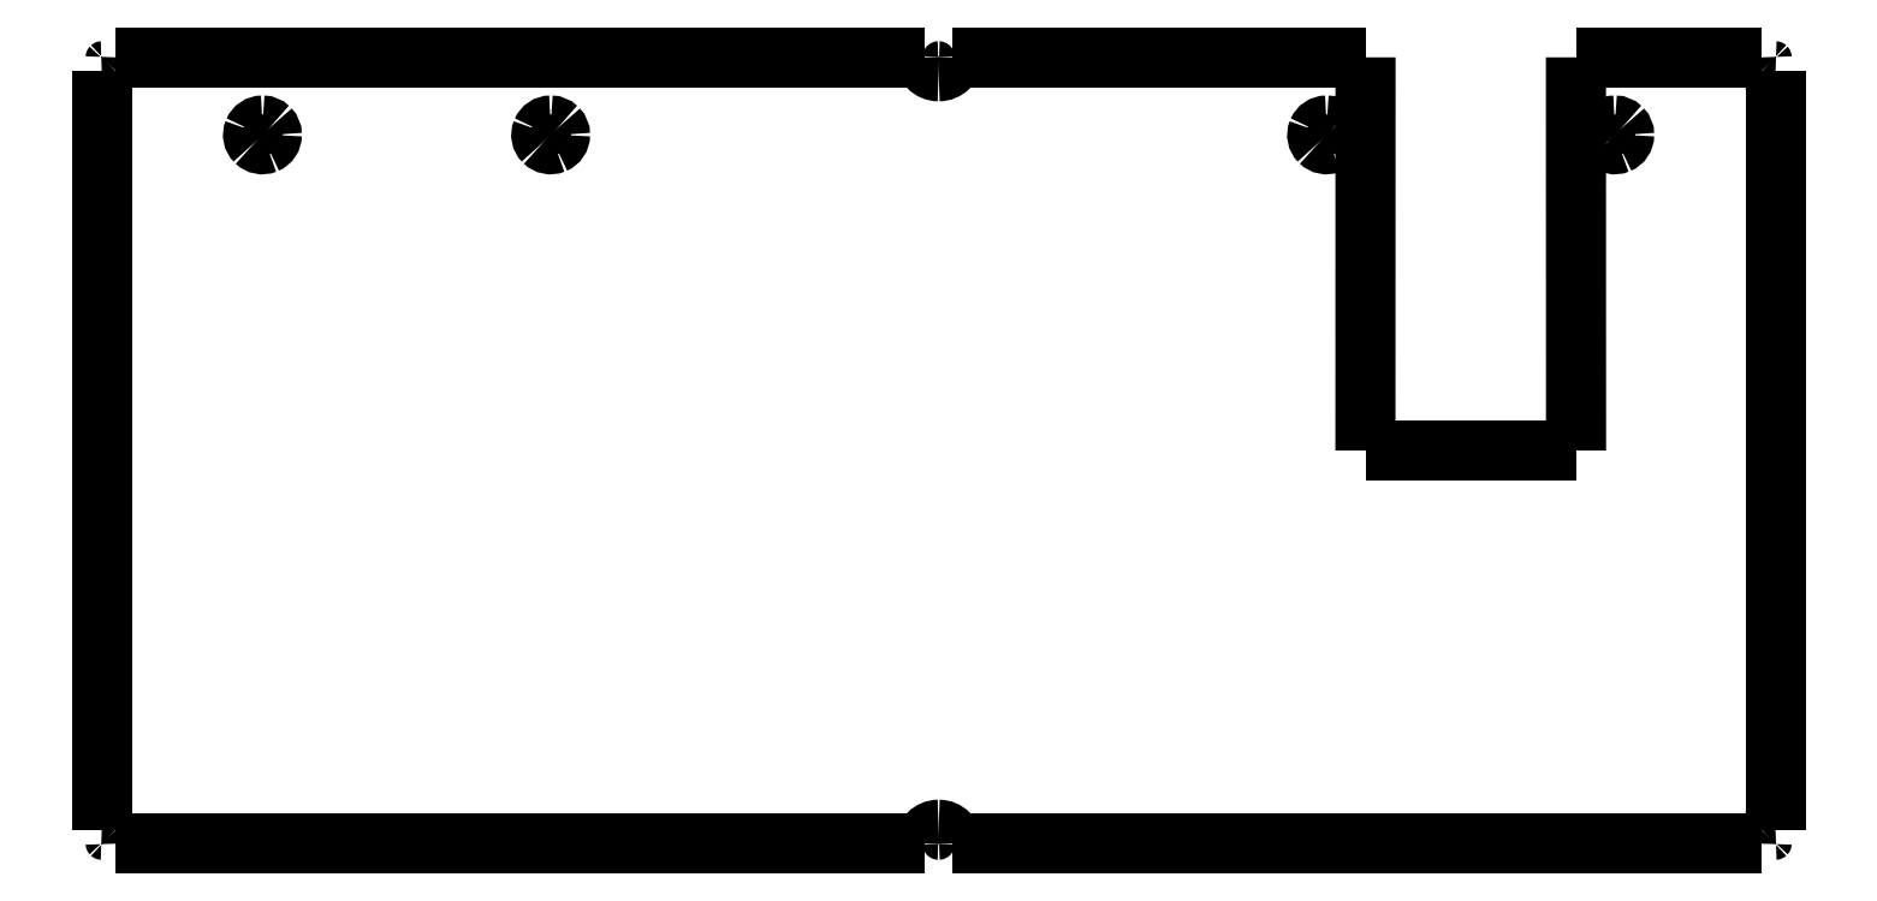
<metadata>
{"format":"dxf","ext":"dxf","renderer":"ezdxf+matplotlib","layout":"modelspace","background":"white","min_lineweight":24,"dpi":150}
</metadata>
<code>
0
SECTION
2
ENTITIES
0
SPLINE
8
0
70
8
71
3
72
8
73
4
74
0
40
0
40
0
40
0
40
0
40
1
40
1
40
1
40
1
10
131.6
20
-6.572
30
0
10
131.2
20
-6.572
30
0
10
130.8
20
-6.816
30
0
10
130.7
20
-7.189
30
0
0
SPLINE
8
0
70
8
71
3
72
8
73
4
74
0
40
0
40
0
40
0
40
0
40
1
40
1
40
1
40
1
10
130.7
20
-7.189
30
0
10
130.5
20
-7.563
30
0
10
130.6
20
-7.993
30
0
10
130.9
20
-8.279
30
0
0
SPLINE
8
0
70
8
71
3
72
8
73
4
74
0
40
0
40
0
40
0
40
0
40
1
40
1
40
1
40
1
10
130.9
20
-8.279
30
0
10
131.2
20
-8.565
30
0
10
131.6
20
-8.651
30
0
10
132
20
-8.496
30
0
0
SPLINE
8
0
70
8
71
3
72
8
73
4
74
0
40
0
40
0
40
0
40
0
40
1
40
1
40
1
40
1
10
132
20
-8.496
30
0
10
132.4
20
-8.341
30
0
10
132.6
20
-7.976
30
0
10
132.6
20
-7.572
30
0
0
SPLINE
8
0
70
8
71
3
72
8
73
4
74
0
40
0
40
0
40
0
40
0
40
1
40
1
40
1
40
1
10
132.6
20
-7.572
30
0
10
132.6
20
-7.307
30
0
10
132.5
20
-7.052
30
0
10
132.3
20
-6.865
30
0
0
SPLINE
8
0
70
8
71
3
72
8
73
4
74
0
40
0
40
0
40
0
40
0
40
1
40
1
40
1
40
1
10
132.3
20
-6.865
30
0
10
132.1
20
-6.677
30
0
10
131.9
20
-6.572
30
0
10
131.6
20
-6.572
30
0
0
LWPOLYLINE
8
0
90
2
70
0
10
1.549
20
-83.77
30
0
10
88.44
20
-83.77
30
0
0
LWPOLYLINE
8
0
90
1
70
1
10
131.6
20
-6.572
30
0
0
LWPOLYLINE
8
0
90
2
70
0
10
135.8
20
0.7642
30
0
10
91.44
20
0.7642
30
0
0
LWPOLYLINE
8
0
90
2
70
0
10
158.4
20
-41.5
30
0
10
158.4
20
0.7642
30
0
0
SPLINE
8
0
70
8
71
3
72
8
73
4
74
0
40
0
40
0
40
0
40
0
40
1
40
1
40
1
40
1
10
48.27
20
-6.572
30
0
10
47.87
20
-6.572
30
0
10
47.5
20
-6.816
30
0
10
47.35
20
-7.189
30
0
0
SPLINE
8
0
70
8
71
3
72
8
73
4
74
0
40
0
40
0
40
0
40
0
40
1
40
1
40
1
40
1
10
47.35
20
-7.189
30
0
10
47.19
20
-7.563
30
0
10
47.28
20
-7.993
30
0
10
47.56
20
-8.279
30
0
0
SPLINE
8
0
70
8
71
3
72
8
73
4
74
0
40
0
40
0
40
0
40
0
40
1
40
1
40
1
40
1
10
47.56
20
-8.279
30
0
10
47.85
20
-8.565
30
0
10
48.28
20
-8.651
30
0
10
48.65
20
-8.496
30
0
0
SPLINE
8
0
70
8
71
3
72
8
73
4
74
0
40
0
40
0
40
0
40
0
40
1
40
1
40
1
40
1
10
48.65
20
-8.496
30
0
10
49.03
20
-8.341
30
0
10
49.27
20
-7.976
30
0
10
49.27
20
-7.572
30
0
0
SPLINE
8
0
70
8
71
3
72
8
73
4
74
0
40
0
40
0
40
0
40
0
40
1
40
1
40
1
40
1
10
49.27
20
-7.572
30
0
10
49.27
20
-7.307
30
0
10
49.17
20
-7.052
30
0
10
48.98
20
-6.865
30
0
0
SPLINE
8
0
70
8
71
3
72
8
73
4
74
0
40
0
40
0
40
0
40
0
40
1
40
1
40
1
40
1
10
48.98
20
-6.865
30
0
10
48.79
20
-6.677
30
0
10
48.54
20
-6.572
30
0
10
48.27
20
-6.572
30
0
0
LWPOLYLINE
8
0
90
2
70
0
10
135.8
20
-41.5
30
0
10
135.8
20
0.7642
30
0
0
LWPOLYLINE
8
0
90
1
70
1
10
48.27
20
-6.572
30
0
0
SPLINE
8
0
70
8
71
3
72
8
73
4
74
0
40
0
40
0
40
0
40
0
40
1
40
1
40
1
40
1
10
17.31
20
-6.572
30
0
10
16.91
20
-6.572
30
0
10
16.54
20
-6.816
30
0
10
16.39
20
-7.189
30
0
0
SPLINE
8
0
70
8
71
3
72
8
73
4
74
0
40
0
40
0
40
0
40
0
40
1
40
1
40
1
40
1
10
16.39
20
-7.189
30
0
10
16.24
20
-7.563
30
0
10
16.32
20
-7.993
30
0
10
16.61
20
-8.279
30
0
0
SPLINE
8
0
70
8
71
3
72
8
73
4
74
0
40
0
40
0
40
0
40
0
40
1
40
1
40
1
40
1
10
16.61
20
-8.279
30
0
10
16.89
20
-8.565
30
0
10
17.32
20
-8.651
30
0
10
17.7
20
-8.496
30
0
0
SPLINE
8
0
70
8
71
3
72
8
73
4
74
0
40
0
40
0
40
0
40
0
40
1
40
1
40
1
40
1
10
17.7
20
-8.496
30
0
10
18.07
20
-8.341
30
0
10
18.31
20
-7.976
30
0
10
18.31
20
-7.572
30
0
0
SPLINE
8
0
70
8
71
3
72
8
73
4
74
0
40
0
40
0
40
0
40
0
40
1
40
1
40
1
40
1
10
18.31
20
-7.572
30
0
10
18.31
20
-7.307
30
0
10
18.21
20
-7.052
30
0
10
18.02
20
-6.865
30
0
0
SPLINE
8
0
70
8
71
3
72
8
73
4
74
0
40
0
40
0
40
0
40
0
40
1
40
1
40
1
40
1
10
18.02
20
-6.865
30
0
10
17.83
20
-6.677
30
0
10
17.58
20
-6.572
30
0
10
17.31
20
-6.572
30
0
0
LWPOLYLINE
8
0
90
2
70
0
10
88.44
20
0.7642
30
0
10
1.549
20
0.7642
30
0
0
LWPOLYLINE
8
0
90
1
70
1
10
17.31
20
-6.572
30
0
0
LWPOLYLINE
8
0
90
2
70
0
10
91.44
20
-83.77
30
0
10
178.3
20
-83.77
30
0
0
LWPOLYLINE
8
0
90
2
70
0
10
179.8
20
-82.27
30
0
10
179.8
20
-0.7369
30
0
0
SPLINE
8
0
70
8
71
3
72
8
73
4
74
0
40
0
40
0
40
0
40
0
40
1
40
1
40
1
40
1
10
88.44
20
0.7625
30
0
10
88.44
20
-0.06487
30
0
10
89.11
20
-0.7348
30
0
10
89.94
20
-0.7348
30
0
0
SPLINE
8
0
70
8
71
3
72
8
73
4
74
0
40
0
40
0
40
0
40
0
40
1
40
1
40
1
40
1
10
89.94
20
-0.7348
30
0
10
90.77
20
-0.7348
30
0
10
91.44
20
-0.06487
30
0
10
91.44
20
0.7625
30
0
0
SPLINE
8
0
70
8
71
3
72
8
73
4
74
0
40
0
40
0
40
0
40
0
40
1
40
1
40
1
40
1
10
91.44
20
-83.77
30
0
10
91.44
20
-82.94
30
0
10
90.77
20
-82.27
30
0
10
89.94
20
-82.27
30
0
0
SPLINE
8
0
70
8
71
3
72
8
73
4
74
0
40
0
40
0
40
0
40
0
40
1
40
1
40
1
40
1
10
89.94
20
-82.27
30
0
10
89.11
20
-82.27
30
0
10
88.44
20
-82.94
30
0
10
88.44
20
-83.77
30
0
0
SPLINE
8
0
70
8
71
3
72
8
73
4
74
0
40
0
40
0
40
0
40
0
40
1
40
1
40
1
40
1
10
1.55
20
-83.77
30
0
10
1.55
20
-83.37
30
0
10
1.392
20
-82.99
30
0
10
1.111
20
-82.71
30
0
0
SPLINE
8
0
70
8
71
3
72
8
73
4
74
0
40
0
40
0
40
0
40
0
40
1
40
1
40
1
40
1
10
1.111
20
-82.71
30
0
10
0.8294
20
-82.43
30
0
10
0.4478
20
-82.27
30
0
10
0.05
20
-82.27
30
0
0
SPLINE
8
0
70
8
71
3
72
8
73
4
74
0
40
0
40
0
40
0
40
0
40
1
40
1
40
1
40
1
10
179.8
20
-82.27
30
0
10
179.4
20
-82.27
30
0
10
179.1
20
-82.43
30
0
10
178.8
20
-82.71
30
0
0
SPLINE
8
0
70
8
71
3
72
8
73
4
74
0
40
0
40
0
40
0
40
0
40
1
40
1
40
1
40
1
10
178.8
20
-82.71
30
0
10
178.5
20
-82.99
30
0
10
178.3
20
-83.37
30
0
10
178.3
20
-83.77
30
0
0
SPLINE
8
0
70
8
71
3
72
8
73
4
74
0
40
0
40
0
40
0
40
0
40
1
40
1
40
1
40
1
10
0.05
20
-0.7375
30
0
10
0.4478
20
-0.7375
30
0
10
0.8294
20
-0.5795
30
0
10
1.111
20
-0.2982
30
0
0
SPLINE
8
0
70
8
71
3
72
8
73
4
74
0
40
0
40
0
40
0
40
0
40
1
40
1
40
1
40
1
10
1.111
20
-0.2982
30
0
10
1.392
20
-0.01688
30
0
10
1.55
20
0.3646
30
0
10
1.55
20
0.7625
30
0
0
SPLINE
8
0
70
8
71
3
72
8
73
4
74
0
40
0
40
0
40
0
40
0
40
1
40
1
40
1
40
1
10
178.3
20
0.7625
30
0
10
178.3
20
0.3646
30
0
10
178.5
20
-0.01692
30
0
10
178.8
20
-0.2982
30
0
0
SPLINE
8
0
70
8
71
3
72
8
73
4
74
0
40
0
40
0
40
0
40
0
40
1
40
1
40
1
40
1
10
178.8
20
-0.2982
30
0
10
179.1
20
-0.5795
30
0
10
179.4
20
-0.7376
30
0
10
179.8
20
-0.7375
30
0
0
LWPOLYLINE
8
0
90
2
70
0
10
178.3
20
0.7642
30
0
10
158.4
20
0.7642
30
0
0
LWPOLYLINE
8
0
90
2
70
0
10
0.04826
20
-0.7369
30
0
10
0.04826
20
-82.27
30
0
0
SPLINE
8
0
70
8
71
3
72
8
73
4
74
0
40
0
40
0
40
0
40
0
40
1
40
1
40
1
40
1
10
162.6
20
-6.572
30
0
10
162.2
20
-6.572
30
0
10
161.8
20
-6.816
30
0
10
161.6
20
-7.189
30
0
0
SPLINE
8
0
70
8
71
3
72
8
73
4
74
0
40
0
40
0
40
0
40
0
40
1
40
1
40
1
40
1
10
161.6
20
-7.189
30
0
10
161.5
20
-7.563
30
0
10
161.6
20
-7.993
30
0
10
161.9
20
-8.279
30
0
0
SPLINE
8
0
70
8
71
3
72
8
73
4
74
0
40
0
40
0
40
0
40
0
40
1
40
1
40
1
40
1
10
161.9
20
-8.279
30
0
10
162.1
20
-8.565
30
0
10
162.6
20
-8.651
30
0
10
163
20
-8.496
30
0
0
SPLINE
8
0
70
8
71
3
72
8
73
4
74
0
40
0
40
0
40
0
40
0
40
1
40
1
40
1
40
1
10
163
20
-8.496
30
0
10
163.3
20
-8.341
30
0
10
163.6
20
-7.976
30
0
10
163.6
20
-7.572
30
0
0
SPLINE
8
0
70
8
71
3
72
8
73
4
74
0
40
0
40
0
40
0
40
0
40
1
40
1
40
1
40
1
10
163.6
20
-7.572
30
0
10
163.6
20
-7.307
30
0
10
163.5
20
-7.052
30
0
10
163.3
20
-6.865
30
0
0
SPLINE
8
0
70
8
71
3
72
8
73
4
74
0
40
0
40
0
40
0
40
0
40
1
40
1
40
1
40
1
10
163.3
20
-6.865
30
0
10
163.1
20
-6.677
30
0
10
162.8
20
-6.572
30
0
10
162.6
20
-6.572
30
0
0
LWPOLYLINE
8
0
90
2
70
0
10
135.8
20
-41.5
30
0
10
158.4
20
-41.5
30
0
0
LWPOLYLINE
8
0
90
1
70
1
10
162.6
20
-6.572
30
0
0
ENDSEC
0
EOF

</code>
